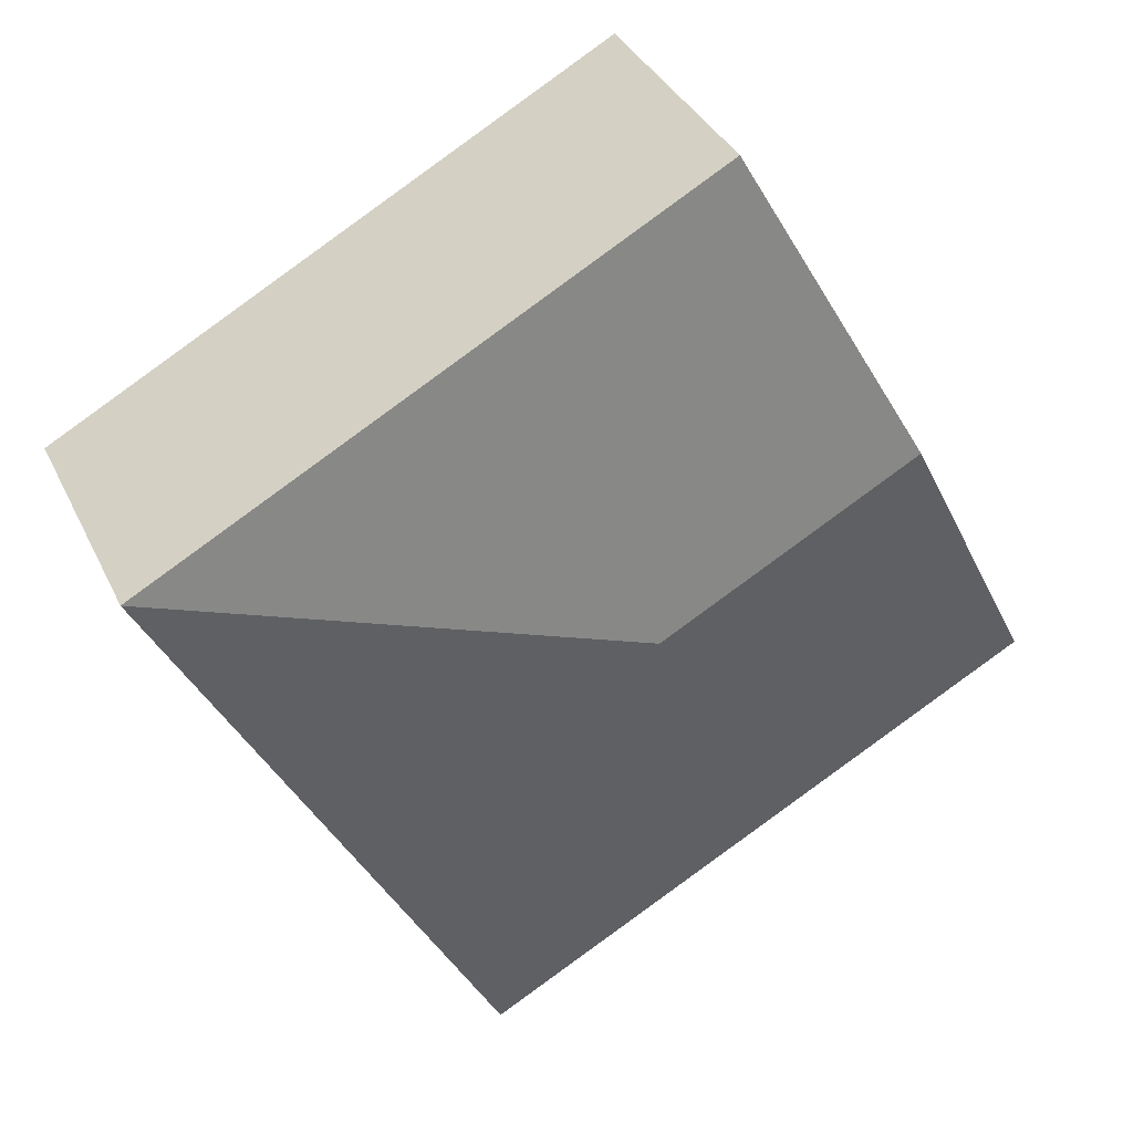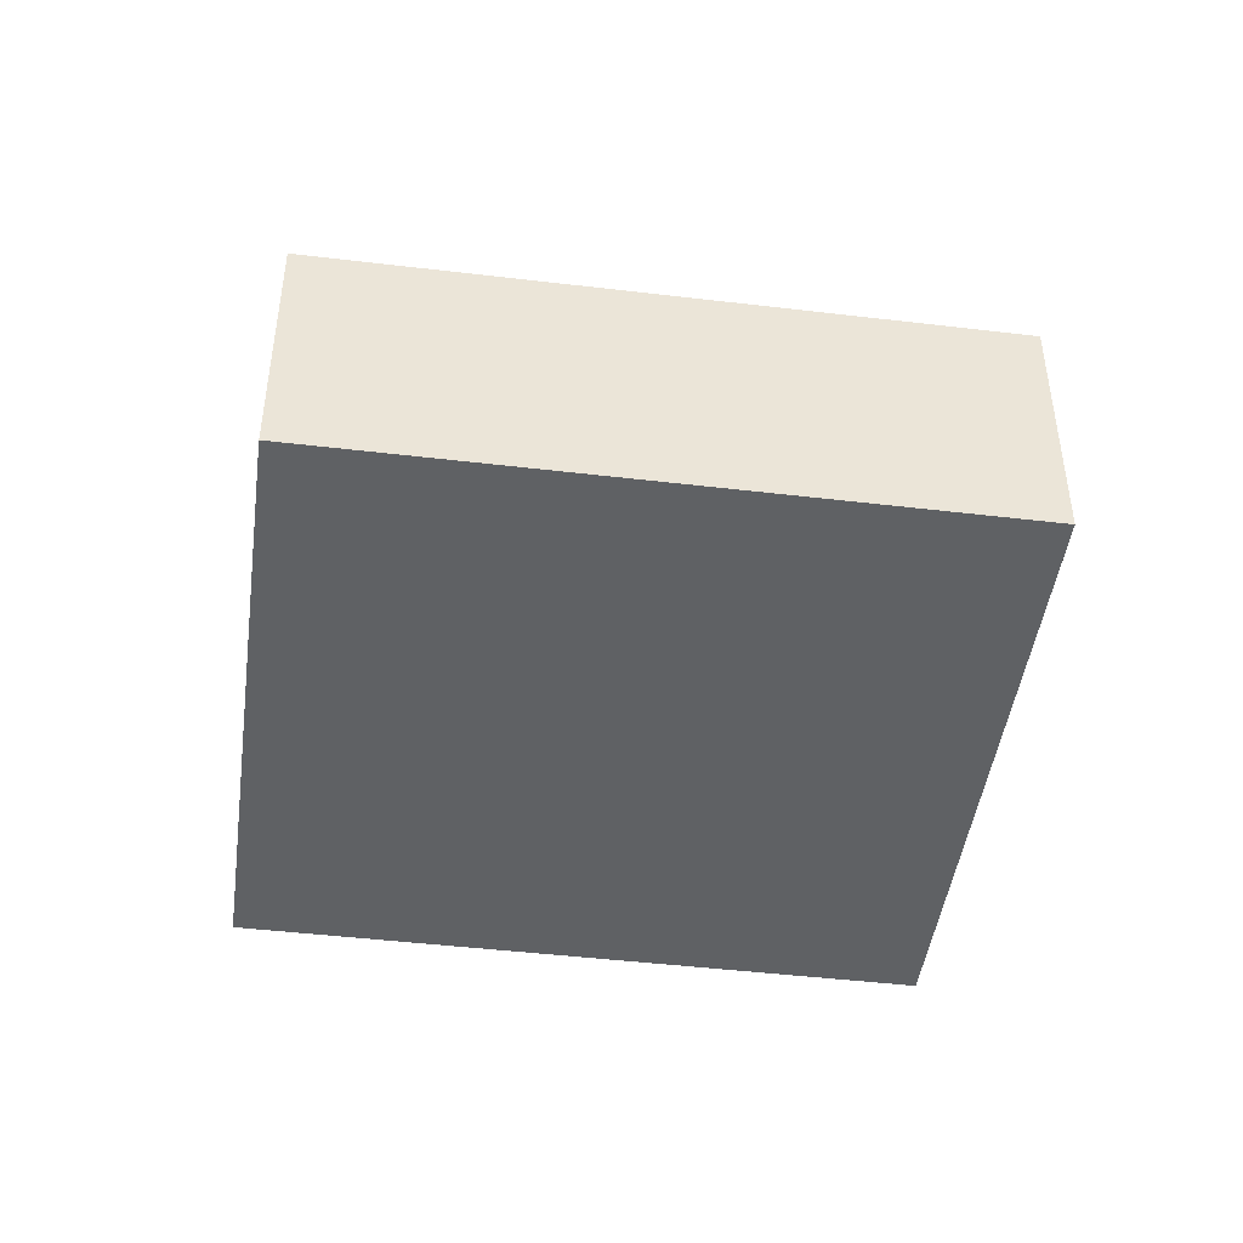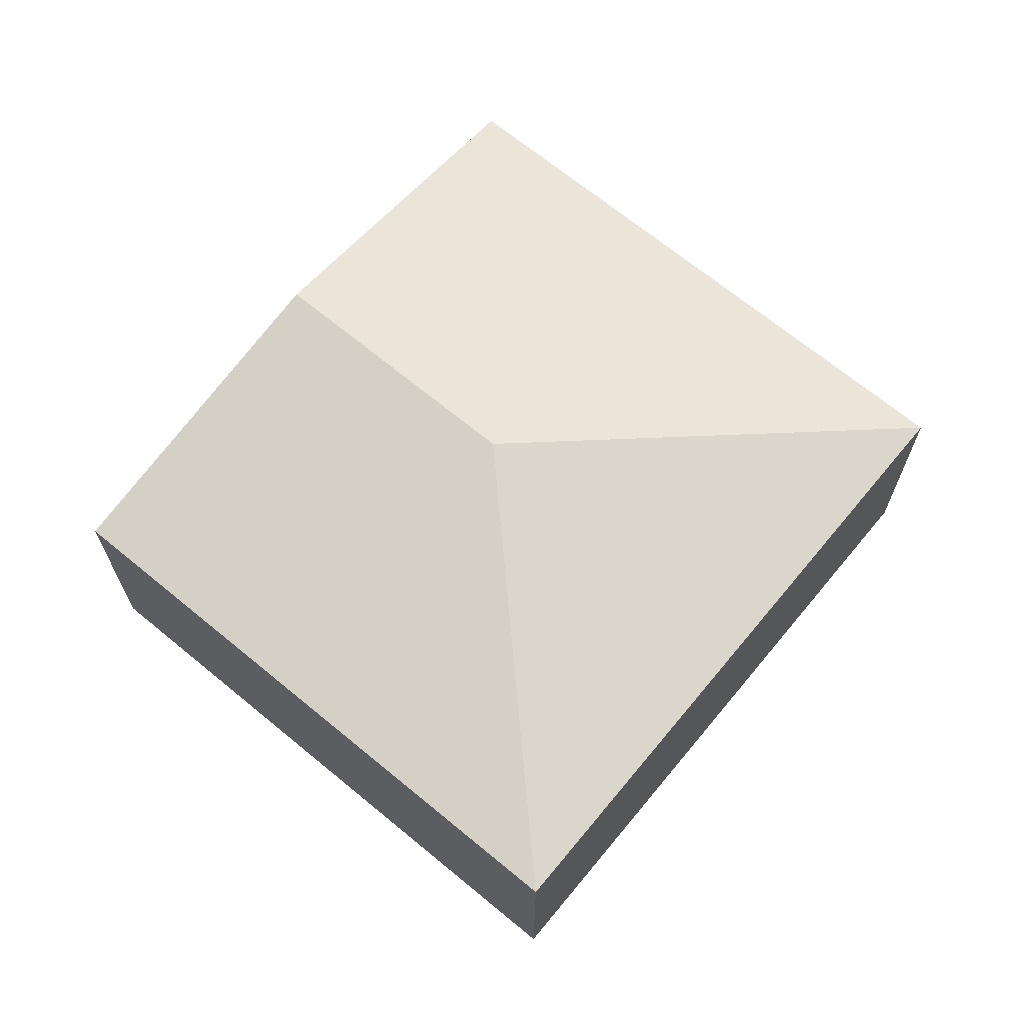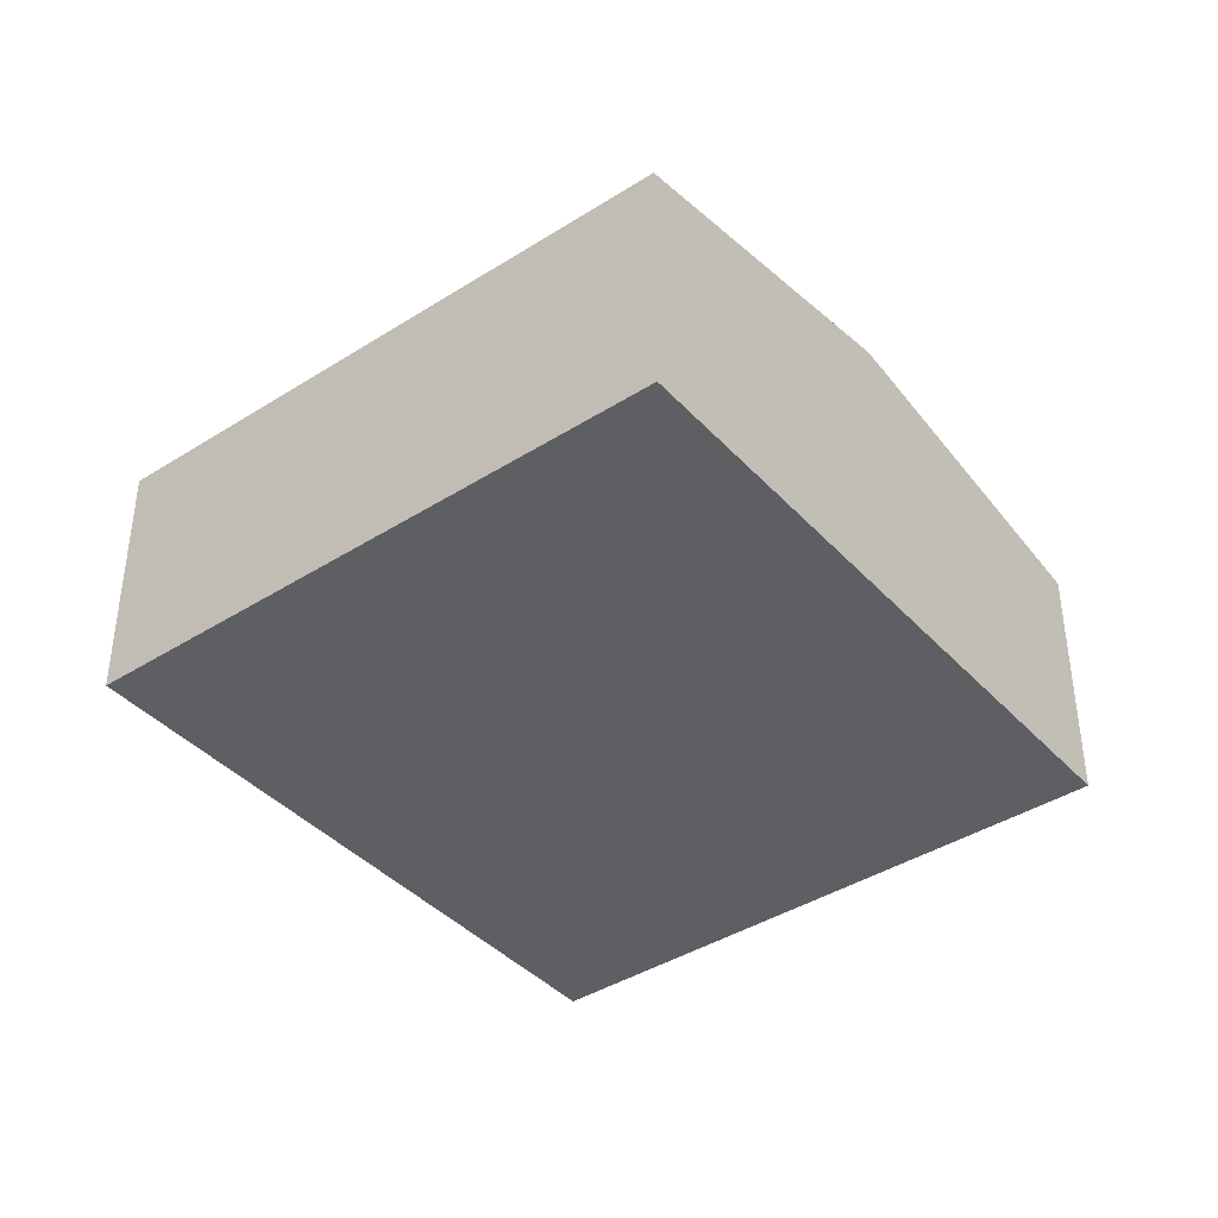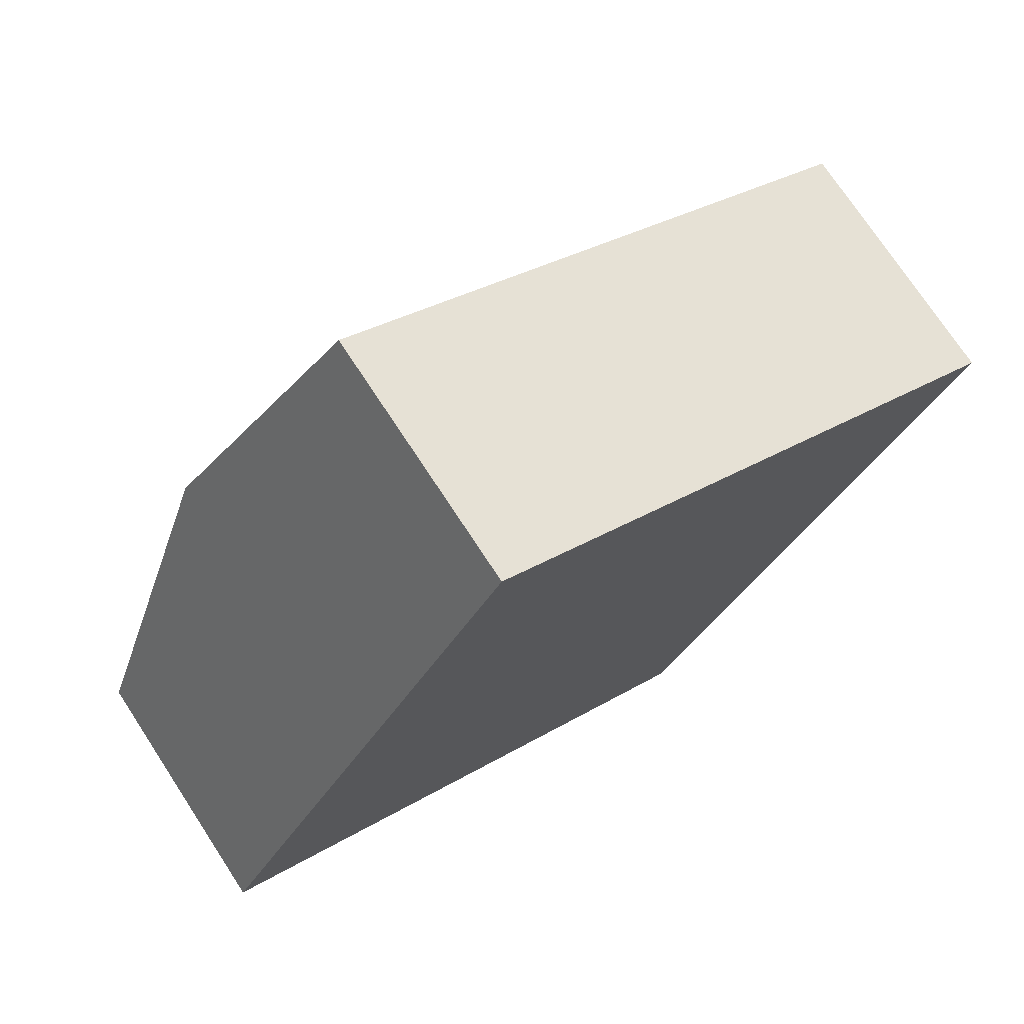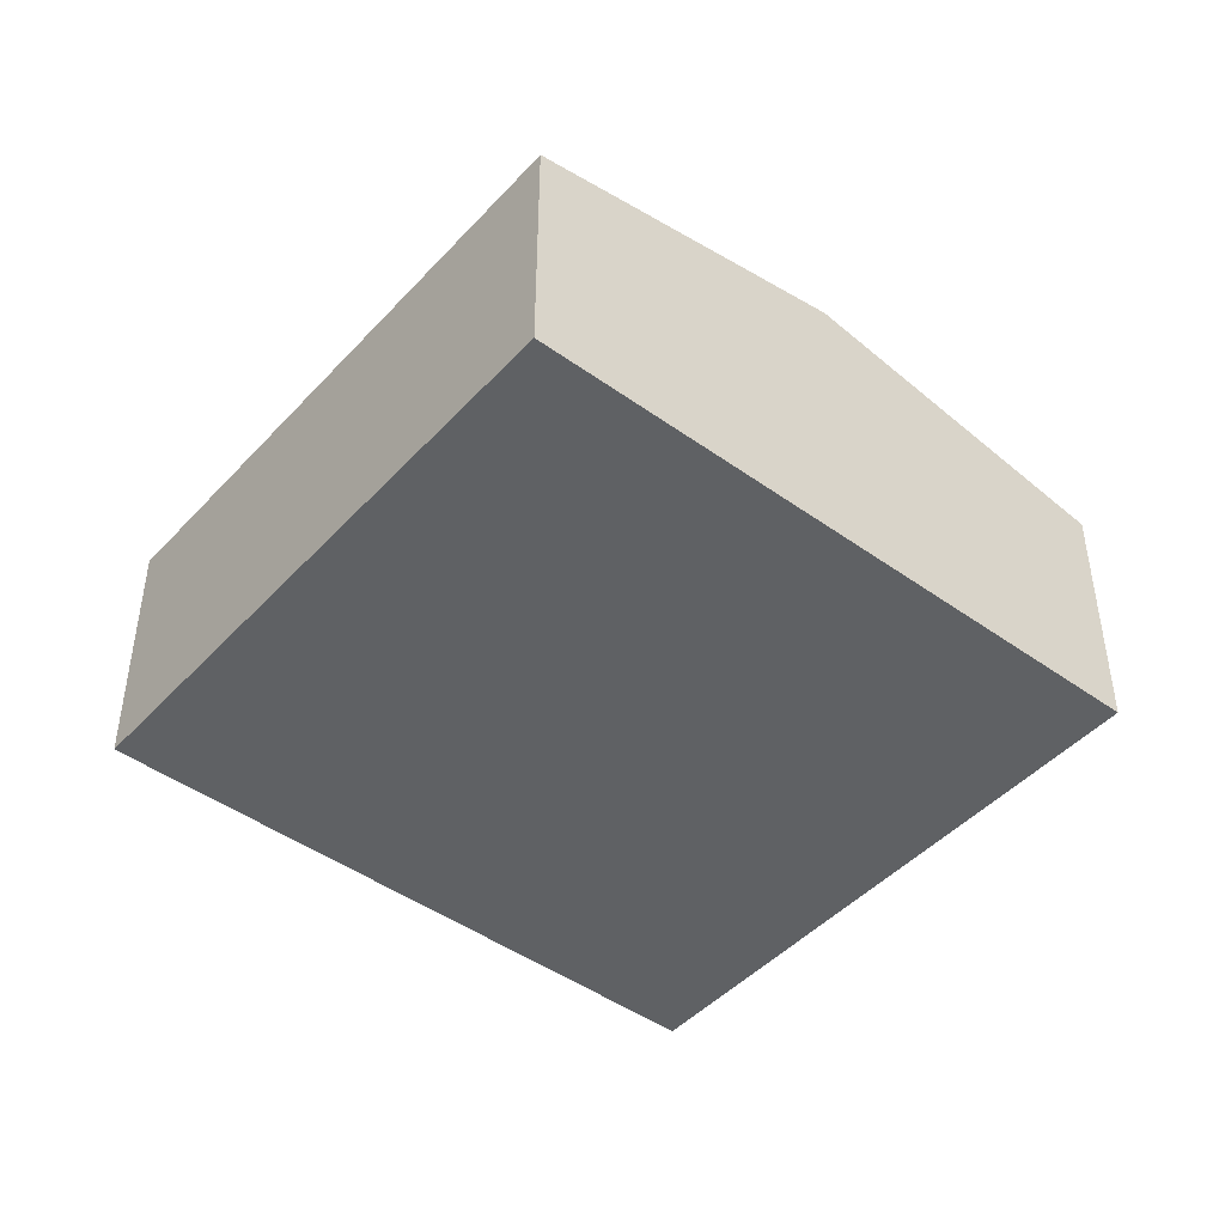
<metadata>
{"format":"obj","ext":"obj","renderer":"f3d","projection":"perspective","resolution":1024,"background":"white","views":[{"elev":35.8,"azim":157.1,"up":"+Z"},{"elev":-45.9,"azim":110.8,"up":"+Y"},{"elev":68.1,"azim":68.2,"up":"+Y"},{"elev":-40.5,"azim":-113.5,"up":"+Y"},{"elev":73.6,"azim":-33.2,"up":"+Z"},{"elev":-45.7,"azim":-101.0,"up":"+Y"}]}
</metadata>
<code>
v  4.024 3.033 1.568
v  8.504 2.473 2.888
v  5.343 2.473 -2.912
v  3.161 2.473 5.8
v  1.581 3.033 2.9
v  0 2.473 1.514e-16
v  0 0 0
v  1.581 -1.776e-16 2.9
v  3.161 -3.551e-16 5.8
v  8.504 -1.768e-16 2.888
v  5.343 1.783e-16 -2.912
g defaultobject
f 1 2 3
f 1 4 2
f 4 1 5
f 5 3 6
f 3 5 1
f 7 5 6
f 5 7 8
f 5 8 4
f 4 8 9
f 9 2 4
f 2 9 10
f 10 3 2
f 3 10 11
f 11 6 3
f 6 11 7
f 8 10 9
f 10 8 7
f 10 7 11

</code>
